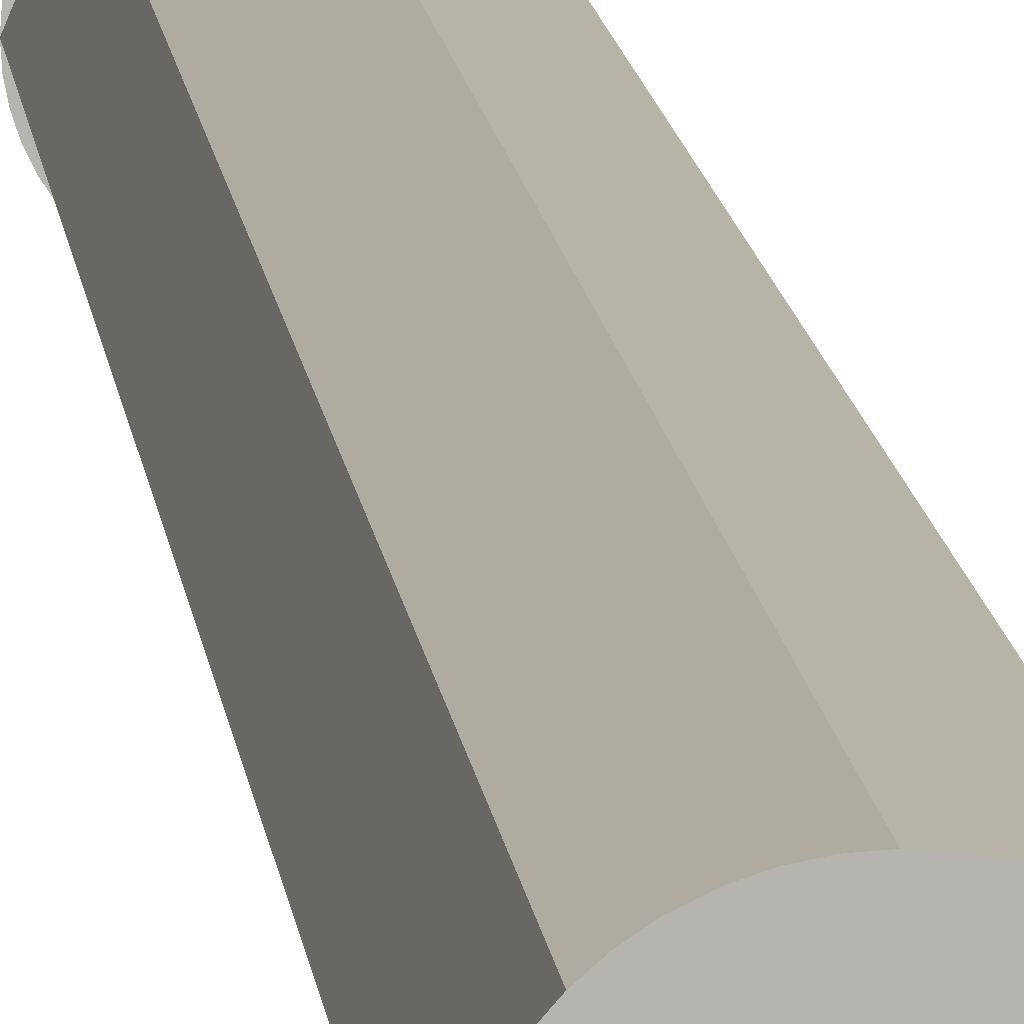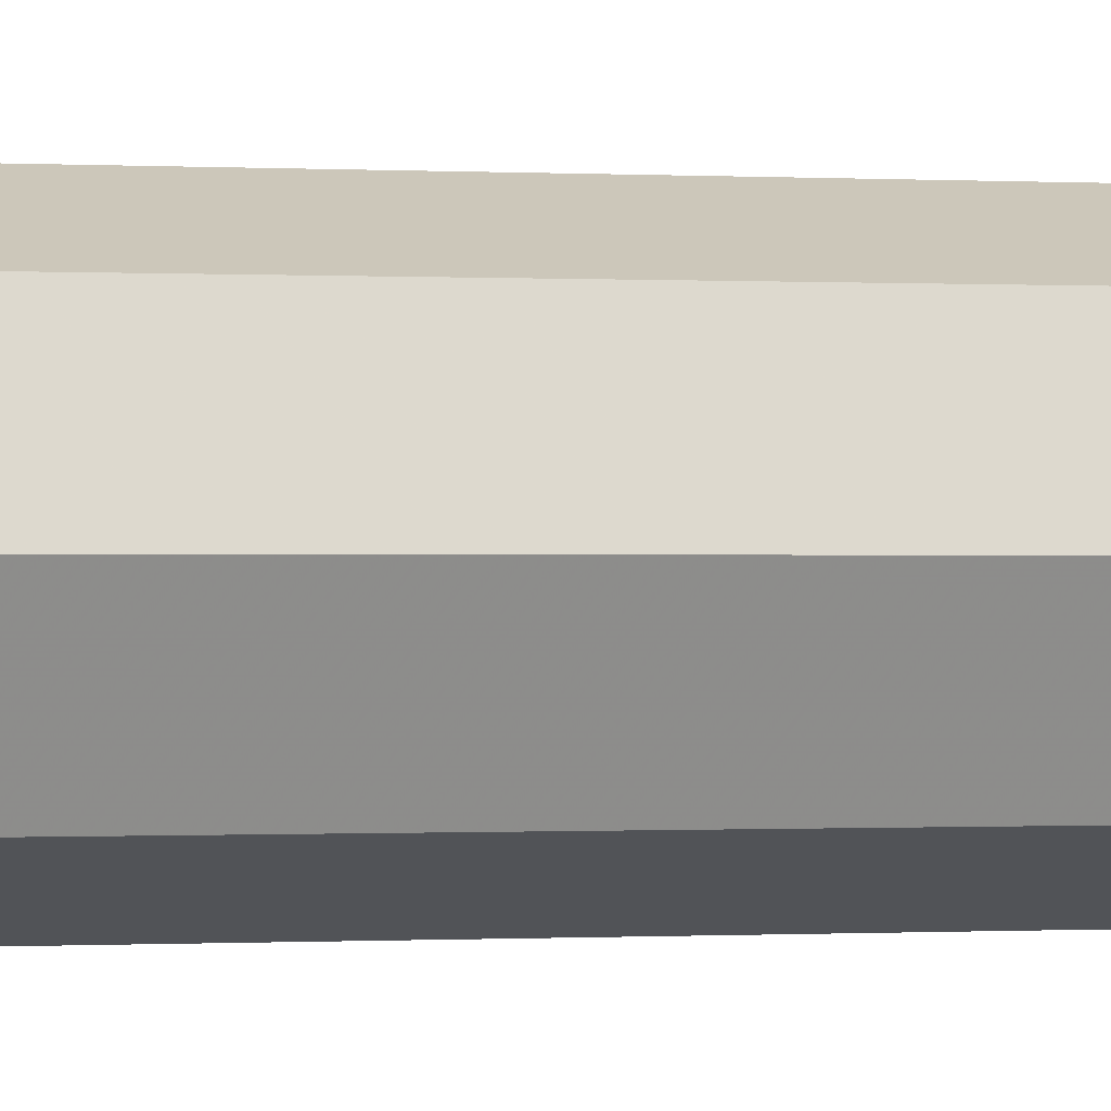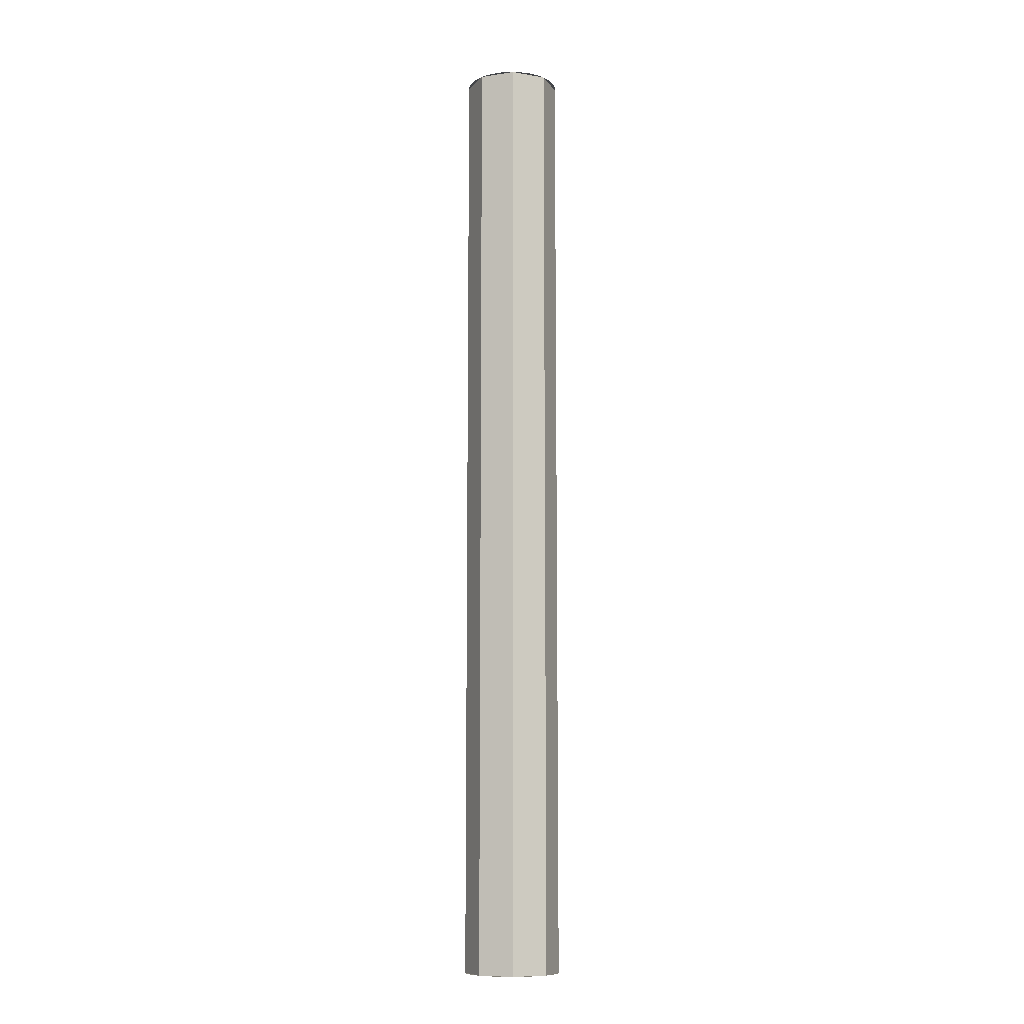
<metadata>
{"format":"obj","ext":"obj","renderer":"f3d","projection":"perspective","resolution":1024,"background":"white","views":[{"elev":9.8,"azim":-4.7,"up":"+Z"},{"elev":-0.1,"azim":57.0,"up":"+Z"},{"elev":-9.8,"azim":88.6,"up":"+Y"}]}
</metadata>
<code>
v 0.2 0 0
v 0.1983 0 0.0261
v 0.09914 0 0.01305
v 0.1 0 0
v 0.1983 0 0.0261
v 0.1932 0 0.05176
v 0.09659 0 0.02588
v 0.09914 0 0.01305
v 0.1932 0 0.05176
v 0.1848 0 0.07654
v 0.09239 0 0.03827
v 0.09659 0 0.02588
v 0.1848 0 0.07654
v 0.1732 0 0.1
v 0.0866 0 0.05
v 0.09239 0 0.03827
v 0.1732 0 0.1
v 0.1587 0 0.1218
v 0.07934 0 0.06088
v 0.0866 0 0.05
v 0.1587 0 0.1218
v 0.1414 0 0.1414
v 0.07071 0 0.07071
v 0.07934 0 0.06088
v 0.1414 0 0.1414
v 0.1218 0 0.1587
v 0.06088 0 0.07934
v 0.07071 0 0.07071
v 0.1218 0 0.1587
v 0.1 0 0.1732
v 0.05 0 0.0866
v 0.06088 0 0.07934
v 0.1 0 0.1732
v 0.07654 0 0.1848
v 0.03827 0 0.09239
v 0.05 0 0.0866
v 0.07654 0 0.1848
v 0.05176 0 0.1932
v 0.02588 0 0.09659
v 0.03827 0 0.09239
v 0.05176 0 0.1932
v 0.0261 0 0.1983
v 0.01305 0 0.09914
v 0.02588 0 0.09659
v 0.0261 0 0.1983
v 0 0 0.2
v 0 0 0.1
v 0.01305 0 0.09914
v 0 0 0.2
v -0.0261 0 0.1983
v -0.01305 0 0.09914
v 0 0 0.1
v -0.0261 0 0.1983
v -0.05176 0 0.1932
v -0.02588 0 0.09659
v -0.01305 0 0.09914
v -0.05176 0 0.1932
v -0.07654 0 0.1848
v -0.03827 0 0.09239
v -0.02588 0 0.09659
v -0.07654 0 0.1848
v -0.1 0 0.1732
v -0.05 0 0.0866
v -0.03827 0 0.09239
v -0.1 0 0.1732
v -0.1218 0 0.1587
v -0.06088 0 0.07934
v -0.05 0 0.0866
v -0.1218 0 0.1587
v -0.1414 0 0.1414
v -0.07071 0 0.07071
v -0.06088 0 0.07934
v -0.1414 0 0.1414
v -0.1587 0 0.1218
v -0.07934 0 0.06088
v -0.07071 0 0.07071
v -0.1587 0 0.1218
v -0.1732 0 0.1
v -0.0866 0 0.05
v -0.07934 0 0.06088
v -0.1732 0 0.1
v -0.1848 0 0.07654
v -0.09239 0 0.03827
v -0.0866 0 0.05
v -0.1848 0 0.07654
v -0.1932 0 0.05176
v -0.09659 0 0.02588
v -0.09239 0 0.03827
v -0.1932 0 0.05176
v -0.1983 0 0.0261
v -0.09914 0 0.01305
v -0.09659 0 0.02588
v -0.1983 0 0.0261
v -0.2 0 0
v -0.1 0 0
v -0.09914 0 0.01305
v -0.2 0 0
v -0.1983 0 -0.0261
v -0.09914 0 -0.01305
v -0.1 0 0
v -0.1983 0 -0.0261
v -0.1932 0 -0.05176
v -0.09659 0 -0.02588
v -0.09914 0 -0.01305
v -0.1932 0 -0.05176
v -0.1848 0 -0.07654
v -0.09239 0 -0.03827
v -0.09659 0 -0.02588
v -0.1848 0 -0.07654
v -0.1732 0 -0.1
v -0.0866 0 -0.05
v -0.09239 0 -0.03827
v -0.1732 0 -0.1
v -0.1587 0 -0.1218
v -0.07934 0 -0.06088
v -0.0866 0 -0.05
v -0.1587 0 -0.1218
v -0.1414 0 -0.1414
v -0.07071 0 -0.07071
v -0.07934 0 -0.06088
v -0.1414 0 -0.1414
v -0.1218 0 -0.1587
v -0.06088 0 -0.07934
v -0.07071 0 -0.07071
v -0.1218 0 -0.1587
v -0.1 0 -0.1732
v -0.05 0 -0.0866
v -0.06088 0 -0.07934
v -0.1 0 -0.1732
v -0.07654 0 -0.1848
v -0.03827 0 -0.09239
v -0.05 0 -0.0866
v -0.07654 0 -0.1848
v -0.05176 0 -0.1932
v -0.02588 0 -0.09659
v -0.03827 0 -0.09239
v -0.05176 0 -0.1932
v -0.0261 0 -0.1983
v -0.01305 0 -0.09914
v -0.02588 0 -0.09659
v -0.0261 0 -0.1983
v 0 0 -0.2
v 0 0 -0.1
v -0.01305 0 -0.09914
v 0 0 -0.2
v 0.0261 0 -0.1983
v 0.01305 0 -0.09914
v 0 0 -0.1
v 0.0261 0 -0.1983
v 0.05176 0 -0.1932
v 0.02588 0 -0.09659
v 0.01305 0 -0.09914
v 0.05176 0 -0.1932
v 0.07654 0 -0.1848
v 0.03827 0 -0.09239
v 0.02588 0 -0.09659
v 0.07654 0 -0.1848
v 0.1 0 -0.1732
v 0.05 0 -0.0866
v 0.03827 0 -0.09239
v 0.1 0 -0.1732
v 0.1218 0 -0.1587
v 0.06088 0 -0.07934
v 0.05 0 -0.0866
v 0.1218 0 -0.1587
v 0.1414 0 -0.1414
v 0.07071 0 -0.07071
v 0.06088 0 -0.07934
v 0.1414 0 -0.1414
v 0.1587 0 -0.1218
v 0.07934 0 -0.06088
v 0.07071 0 -0.07071
v 0.1587 0 -0.1218
v 0.1732 0 -0.1
v 0.0866 0 -0.05
v 0.07934 0 -0.06088
v 0.1732 0 -0.1
v 0.1848 0 -0.07654
v 0.09239 0 -0.03827
v 0.0866 0 -0.05
v 0.1848 0 -0.07654
v 0.1932 0 -0.05176
v 0.09659 0 -0.02588
v 0.09239 0 -0.03827
v 0.1932 0 -0.05176
v 0.1983 0 -0.0261
v 0.09914 0 -0.01305
v 0.09659 0 -0.02588
v 0.1983 0 -0.0261
v 0.2 0 0
v 0.1 0 0
v 0.09914 0 -0.01305
v 0.07071 0 0.07071
v 0.1 0 0
v 0.1 0.05 0
v 0.07071 0.05 0.07071
v 0 0 0.1
v 0.07071 0 0.07071
v 0.07071 0.05 0.07071
v 0 0.05 0.1
v -0.07071 0 0.07071
v 0 0 0.1
v 0 0.05 0.1
v -0.07071 0.05 0.07071
v -0.1 0 0
v -0.07071 0 0.07071
v -0.07071 0.05 0.07071
v -0.1 0.05 0
v -0.07071 0 -0.07071
v -0.1 0 0
v -0.1 0.05 0
v -0.07071 0.05 -0.07071
v 0 0 -0.1
v -0.07071 0 -0.07071
v -0.07071 0.05 -0.07071
v 0 0.05 -0.1
v 0.07071 0 -0.07071
v 0 0 -0.1
v 0 0.05 -0.1
v 0.07071 0.05 -0.07071
v 0.1 0 0
v 0.07071 0 -0.07071
v 0.07071 0.05 -0.07071
v 0.1 0.05 0
v 0.1414 0 0.1414
v 0.2 0 0
v 0.2 0.05 0
v 0.1414 0.05 0.1414
v 0 0 0.2
v 0.1414 0 0.1414
v 0.1414 0.05 0.1414
v 0 0.05 0.2
v -0.1414 0 0.1414
v 0 0 0.2
v 0 0.05 0.2
v -0.1414 0.05 0.1414
v -0.2 0 0
v -0.1414 0 0.1414
v -0.1414 0.05 0.1414
v -0.2 0.05 0
v -0.1414 0 -0.1414
v -0.2 0 0
v -0.2 0.05 0
v -0.1414 0.05 -0.1414
v 0 0 -0.2
v -0.1414 0 -0.1414
v -0.1414 0.05 -0.1414
v 0 0.05 -0.2
v 0.1414 0 -0.1414
v 0 0 -0.2
v 0 0.05 -0.2
v 0.1414 0.05 -0.1414
v 0.2 0 0
v 0.1414 0 -0.1414
v 0.1414 0.05 -0.1414
v 0.2 0.05 0
v 0.1414 0.05 0.1414
v 0.2 0.05 0
v 0.2 3.95 0
v 0.1414 3.95 0.1414
v 0 0.05 0.2
v 0.1414 0.05 0.1414
v 0.1414 3.95 0.1414
v 0 3.95 0.2
v -0.1414 0.05 0.1414
v 0 0.05 0.2
v 0 3.95 0.2
v -0.1414 3.95 0.1414
v -0.2 0.05 0
v -0.1414 0.05 0.1414
v -0.1414 3.95 0.1414
v -0.2 3.95 0
v -0.1414 0.05 -0.1414
v -0.2 0.05 0
v -0.2 3.95 0
v -0.1414 3.95 -0.1414
v 0 0.05 -0.2
v -0.1414 0.05 -0.1414
v -0.1414 3.95 -0.1414
v 0 3.95 -0.2
v 0.1414 0.05 -0.1414
v 0 0.05 -0.2
v 0 3.95 -0.2
v 0.1414 3.95 -0.1414
v 0.2 0.05 0
v 0.1414 0.05 -0.1414
v 0.1414 3.95 -0.1414
v 0.2 3.95 0
v 0.07071 0.05 0.07071
v 0.1 0.05 0
v 0.1 3.95 0
v 0.07071 3.95 0.07071
v 0 0.05 0.1
v 0.07071 0.05 0.07071
v 0.07071 3.95 0.07071
v 0 3.95 0.1
v -0.07071 0.05 0.07071
v 0 0.05 0.1
v 0 3.95 0.1
v -0.07071 3.95 0.07071
v -0.1 0.05 0
v -0.07071 0.05 0.07071
v -0.07071 3.95 0.07071
v -0.1 3.95 0
v -0.07071 0.05 -0.07071
v -0.1 0.05 0
v -0.1 3.95 0
v -0.07071 3.95 -0.07071
v 0 0.05 -0.1
v -0.07071 0.05 -0.07071
v -0.07071 3.95 -0.07071
v 0 3.95 -0.1
v 0.07071 0.05 -0.07071
v 0 0.05 -0.1
v 0 3.95 -0.1
v 0.07071 3.95 -0.07071
v 0.1 0.05 0
v 0.07071 0.05 -0.07071
v 0.07071 3.95 -0.07071
v 0.1 3.95 0
v -0.2 4 0
v -0.1983 4 0.0261
v -0.09914 4 0.01305
v -0.1 4 0
v -0.1983 4 0.0261
v -0.1932 4 0.05176
v -0.09659 4 0.02588
v -0.09914 4 0.01305
v -0.1932 4 0.05176
v -0.1848 4 0.07654
v -0.09239 4 0.03827
v -0.09659 4 0.02588
v -0.1848 4 0.07654
v -0.1732 4 0.1
v -0.0866 4 0.05
v -0.09239 4 0.03827
v -0.1732 4 0.1
v -0.1587 4 0.1218
v -0.07934 4 0.06088
v -0.0866 4 0.05
v -0.1587 4 0.1218
v -0.1414 4 0.1414
v -0.07071 4 0.07071
v -0.07934 4 0.06088
v -0.1414 4 0.1414
v -0.1218 4 0.1587
v -0.06088 4 0.07934
v -0.07071 4 0.07071
v -0.1218 4 0.1587
v -0.1 4 0.1732
v -0.05 4 0.0866
v -0.06088 4 0.07934
v -0.1 4 0.1732
v -0.07654 4 0.1848
v -0.03827 4 0.09239
v -0.05 4 0.0866
v -0.07654 4 0.1848
v -0.05176 4 0.1932
v -0.02588 4 0.09659
v -0.03827 4 0.09239
v -0.05176 4 0.1932
v -0.0261 4 0.1983
v -0.01305 4 0.09914
v -0.02588 4 0.09659
v -0.0261 4 0.1983
v 0 4 0.2
v 0 4 0.1
v -0.01305 4 0.09914
v 0 4 0.2
v 0.0261 4 0.1983
v 0.01305 4 0.09914
v 0 4 0.1
v 0.0261 4 0.1983
v 0.05176 4 0.1932
v 0.02588 4 0.09659
v 0.01305 4 0.09914
v 0.05176 4 0.1932
v 0.07654 4 0.1848
v 0.03827 4 0.09239
v 0.02588 4 0.09659
v 0.07654 4 0.1848
v 0.1 4 0.1732
v 0.05 4 0.0866
v 0.03827 4 0.09239
v 0.1 4 0.1732
v 0.1218 4 0.1587
v 0.06088 4 0.07934
v 0.05 4 0.0866
v 0.1218 4 0.1587
v 0.1414 4 0.1414
v 0.07071 4 0.07071
v 0.06088 4 0.07934
v 0.1414 4 0.1414
v 0.1587 4 0.1218
v 0.07934 4 0.06088
v 0.07071 4 0.07071
v 0.1587 4 0.1218
v 0.1732 4 0.1
v 0.0866 4 0.05
v 0.07934 4 0.06088
v 0.1732 4 0.1
v 0.1848 4 0.07654
v 0.09239 4 0.03827
v 0.0866 4 0.05
v 0.1848 4 0.07654
v 0.1932 4 0.05176
v 0.09659 4 0.02588
v 0.09239 4 0.03827
v 0.1932 4 0.05176
v 0.1983 4 0.0261
v 0.09914 4 0.01305
v 0.09659 4 0.02588
v 0.1983 4 0.0261
v 0.2 4 0
v 0.1 4 0
v 0.09914 4 0.01305
v 0.2 4 0
v 0.1983 4 -0.0261
v 0.09914 4 -0.01305
v 0.1 4 0
v 0.1983 4 -0.0261
v 0.1932 4 -0.05176
v 0.09659 4 -0.02588
v 0.09914 4 -0.01305
v 0.1932 4 -0.05176
v 0.1848 4 -0.07654
v 0.09239 4 -0.03827
v 0.09659 4 -0.02588
v 0.1848 4 -0.07654
v 0.1732 4 -0.1
v 0.0866 4 -0.05
v 0.09239 4 -0.03827
v 0.1732 4 -0.1
v 0.1587 4 -0.1218
v 0.07934 4 -0.06088
v 0.0866 4 -0.05
v 0.1587 4 -0.1218
v 0.1414 4 -0.1414
v 0.07071 4 -0.07071
v 0.07934 4 -0.06088
v 0.1414 4 -0.1414
v 0.1218 4 -0.1587
v 0.06088 4 -0.07934
v 0.07071 4 -0.07071
v 0.1218 4 -0.1587
v 0.1 4 -0.1732
v 0.05 4 -0.0866
v 0.06088 4 -0.07934
v 0.1 4 -0.1732
v 0.07654 4 -0.1848
v 0.03827 4 -0.09239
v 0.05 4 -0.0866
v 0.07654 4 -0.1848
v 0.05176 4 -0.1932
v 0.02588 4 -0.09659
v 0.03827 4 -0.09239
v 0.05176 4 -0.1932
v 0.0261 4 -0.1983
v 0.01305 4 -0.09914
v 0.02588 4 -0.09659
v 0.0261 4 -0.1983
v 0 4 -0.2
v 0 4 -0.1
v 0.01305 4 -0.09914
v 0 4 -0.2
v -0.0261 4 -0.1983
v -0.01305 4 -0.09914
v 0 4 -0.1
v -0.0261 4 -0.1983
v -0.05176 4 -0.1932
v -0.02588 4 -0.09659
v -0.01305 4 -0.09914
v -0.05176 4 -0.1932
v -0.07654 4 -0.1848
v -0.03827 4 -0.09239
v -0.02588 4 -0.09659
v -0.07654 4 -0.1848
v -0.1 4 -0.1732
v -0.05 4 -0.0866
v -0.03827 4 -0.09239
v -0.1 4 -0.1732
v -0.1218 4 -0.1587
v -0.06088 4 -0.07934
v -0.05 4 -0.0866
v -0.1218 4 -0.1587
v -0.1414 4 -0.1414
v -0.07071 4 -0.07071
v -0.06088 4 -0.07934
v -0.1414 4 -0.1414
v -0.1587 4 -0.1218
v -0.07934 4 -0.06088
v -0.07071 4 -0.07071
v -0.1587 4 -0.1218
v -0.1732 4 -0.1
v -0.0866 4 -0.05
v -0.07934 4 -0.06088
v -0.1732 4 -0.1
v -0.1848 4 -0.07654
v -0.09239 4 -0.03827
v -0.0866 4 -0.05
v -0.1848 4 -0.07654
v -0.1932 4 -0.05176
v -0.09659 4 -0.02588
v -0.09239 4 -0.03827
v -0.1932 4 -0.05176
v -0.1983 4 -0.0261
v -0.09914 4 -0.01305
v -0.09659 4 -0.02588
v -0.1983 4 -0.0261
v -0.2 4 0
v -0.1 4 0
v -0.09914 4 -0.01305
v -0.07071 4 0.07071
v -0.1 4 0
v -0.1 3.95 0
v -0.07071 3.95 0.07071
v 0 4 0.1
v -0.07071 4 0.07071
v -0.07071 3.95 0.07071
v 0 3.95 0.1
v 0.07071 4 0.07071
v 0 4 0.1
v 0 3.95 0.1
v 0.07071 3.95 0.07071
v 0.1 4 0
v 0.07071 4 0.07071
v 0.07071 3.95 0.07071
v 0.1 3.95 0
v 0.07071 4 -0.07071
v 0.1 4 0
v 0.1 3.95 0
v 0.07071 3.95 -0.07071
v 0 4 -0.1
v 0.07071 4 -0.07071
v 0.07071 3.95 -0.07071
v 0 3.95 -0.1
v -0.07071 4 -0.07071
v 0 4 -0.1
v 0 3.95 -0.1
v -0.07071 3.95 -0.07071
v -0.1 4 0
v -0.07071 4 -0.07071
v -0.07071 3.95 -0.07071
v -0.1 3.95 0
v -0.1414 4 0.1414
v -0.2 4 0
v -0.2 3.95 0
v -0.1414 3.95 0.1414
v 0 4 0.2
v -0.1414 4 0.1414
v -0.1414 3.95 0.1414
v 0 3.95 0.2
v 0.1414 4 0.1414
v 0 4 0.2
v 0 3.95 0.2
v 0.1414 3.95 0.1414
v 0.2 4 0
v 0.1414 4 0.1414
v 0.1414 3.95 0.1414
v 0.2 3.95 0
v 0.1414 4 -0.1414
v 0.2 4 0
v 0.2 3.95 0
v 0.1414 3.95 -0.1414
v 0 4 -0.2
v 0.1414 4 -0.1414
v 0.1414 3.95 -0.1414
v 0 3.95 -0.2
v -0.1414 4 -0.1414
v 0 4 -0.2
v 0 3.95 -0.2
v -0.1414 3.95 -0.1414
v -0.2 4 0
v -0.1414 4 -0.1414
v -0.1414 3.95 -0.1414
v -0.2 3.95 0
g mesh5752617
f 1 2 3
f 3 4 1
f 5 6 7
f 7 8 5
f 9 10 11
f 11 12 9
f 13 14 15
f 15 16 13
f 17 18 19
f 19 20 17
f 21 22 23
f 23 24 21
f 25 26 27
f 27 28 25
f 29 30 31
f 31 32 29
f 33 34 35
f 35 36 33
f 37 38 39
f 39 40 37
f 41 42 43
f 43 44 41
f 45 46 47
f 47 48 45
g mesh5752618
f 49 50 51
f 51 52 49
f 53 54 55
f 55 56 53
f 57 58 59
f 59 60 57
f 61 62 63
f 63 64 61
f 65 66 67
f 67 68 65
f 69 70 71
f 71 72 69
f 73 74 75
f 75 76 73
f 77 78 79
f 79 80 77
f 81 82 83
f 83 84 81
f 85 86 87
f 87 88 85
f 89 90 91
f 91 92 89
f 93 94 95
f 95 96 93
g mesh5752619
f 97 98 99
f 99 100 97
f 101 102 103
f 103 104 101
f 105 106 107
f 107 108 105
f 109 110 111
f 111 112 109
f 113 114 115
f 115 116 113
f 117 118 119
f 119 120 117
f 121 122 123
f 123 124 121
f 125 126 127
f 127 128 125
f 129 130 131
f 131 132 129
f 133 134 135
f 135 136 133
f 137 138 139
f 139 140 137
f 141 142 143
f 143 144 141
g mesh5752620
f 145 146 147
f 147 148 145
f 149 150 151
f 151 152 149
f 153 154 155
f 155 156 153
f 157 158 159
f 159 160 157
f 161 162 163
f 163 164 161
f 165 166 167
f 167 168 165
f 169 170 171
f 171 172 169
f 173 174 175
f 175 176 173
f 177 178 179
f 179 180 177
f 181 182 183
f 183 184 181
f 185 186 187
f 187 188 185
f 189 190 191
f 191 192 189
g mesh5752623
f 193 195 194
f 195 193 196
f 197 199 198
f 199 197 200
f 201 203 202
f 203 201 204
f 205 207 206
f 207 205 208
f 209 211 210
f 211 209 212
f 213 215 214
f 215 213 216
f 217 219 218
f 219 217 220
f 221 223 222
f 223 221 224
g mesh5752626
f 225 226 227
f 227 228 225
f 229 230 231
f 231 232 229
f 233 234 235
f 235 236 233
f 237 238 239
f 239 240 237
f 241 242 243
f 243 244 241
f 245 246 247
f 247 248 245
f 249 250 251
f 251 252 249
f 253 254 255
f 255 256 253
g mesh5752630
f 257 258 259
f 259 260 257
f 261 262 263
f 263 264 261
f 265 266 267
f 267 268 265
f 269 270 271
f 271 272 269
f 273 274 275
f 275 276 273
f 277 278 279
f 279 280 277
f 281 282 283
f 283 284 281
f 285 286 287
f 287 288 285
g mesh5752632
f 289 291 290
f 291 289 292
f 293 295 294
f 295 293 296
f 297 299 298
f 299 297 300
f 301 303 302
f 303 301 304
f 305 307 306
f 307 305 308
f 309 311 310
f 311 309 312
f 313 315 314
f 315 313 316
f 317 319 318
f 319 317 320
g mesh5752636
f 321 322 323
f 323 324 321
f 325 326 327
f 327 328 325
f 329 330 331
f 331 332 329
f 333 334 335
f 335 336 333
f 337 338 339
f 339 340 337
f 341 342 343
f 343 344 341
f 345 346 347
f 347 348 345
f 349 350 351
f 351 352 349
f 353 354 355
f 355 356 353
f 357 358 359
f 359 360 357
f 361 362 363
f 363 364 361
f 365 366 367
f 367 368 365
g mesh5752637
f 369 370 371
f 371 372 369
f 373 374 375
f 375 376 373
f 377 378 379
f 379 380 377
f 381 382 383
f 383 384 381
f 385 386 387
f 387 388 385
f 389 390 391
f 391 392 389
f 393 394 395
f 395 396 393
f 397 398 399
f 399 400 397
f 401 402 403
f 403 404 401
f 405 406 407
f 407 408 405
f 409 410 411
f 411 412 409
f 413 414 415
f 415 416 413
g mesh5752638
f 417 418 419
f 419 420 417
f 421 422 423
f 423 424 421
f 425 426 427
f 427 428 425
f 429 430 431
f 431 432 429
f 433 434 435
f 435 436 433
f 437 438 439
f 439 440 437
f 441 442 443
f 443 444 441
f 445 446 447
f 447 448 445
f 449 450 451
f 451 452 449
f 453 454 455
f 455 456 453
f 457 458 459
f 459 460 457
f 461 462 463
f 463 464 461
g mesh5752639
f 465 466 467
f 467 468 465
f 469 470 471
f 471 472 469
f 473 474 475
f 475 476 473
f 477 478 479
f 479 480 477
f 481 482 483
f 483 484 481
f 485 486 487
f 487 488 485
f 489 490 491
f 491 492 489
f 493 494 495
f 495 496 493
f 497 498 499
f 499 500 497
f 501 502 503
f 503 504 501
f 505 506 507
f 507 508 505
f 509 510 511
f 511 512 509
g mesh5752642
f 513 515 514
f 515 513 516
f 517 519 518
f 519 517 520
f 521 523 522
f 523 521 524
f 525 527 526
f 527 525 528
f 529 531 530
f 531 529 532
f 533 535 534
f 535 533 536
f 537 539 538
f 539 537 540
f 541 543 542
f 543 541 544
g mesh5752645
f 545 546 547
f 547 548 545
f 549 550 551
f 551 552 549
f 553 554 555
f 555 556 553
f 557 558 559
f 559 560 557
f 561 562 563
f 563 564 561
f 565 566 567
f 567 568 565
f 569 570 571
f 571 572 569
f 573 574 575
f 575 576 573

</code>
